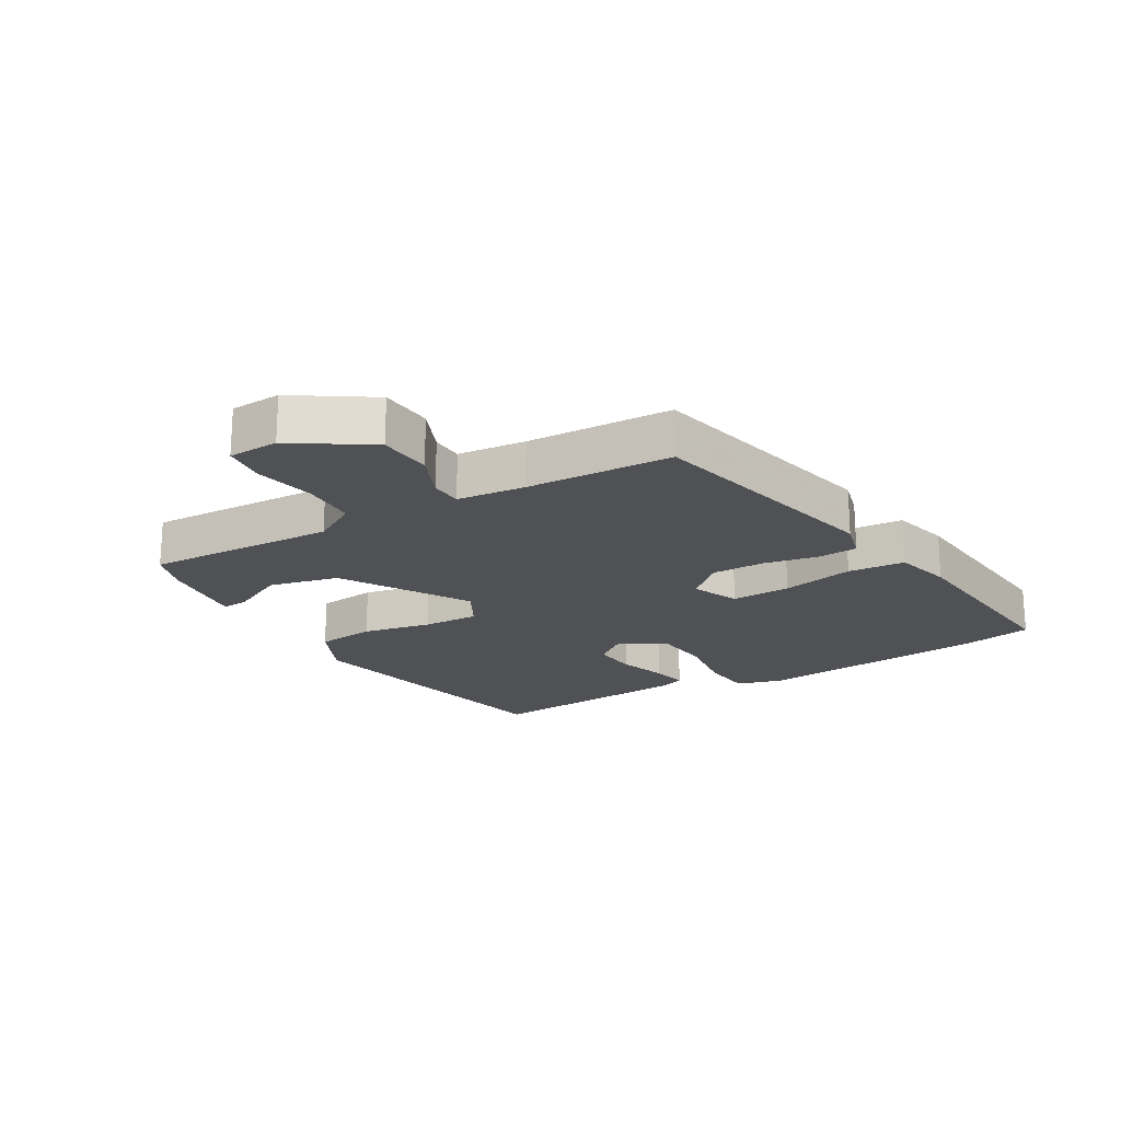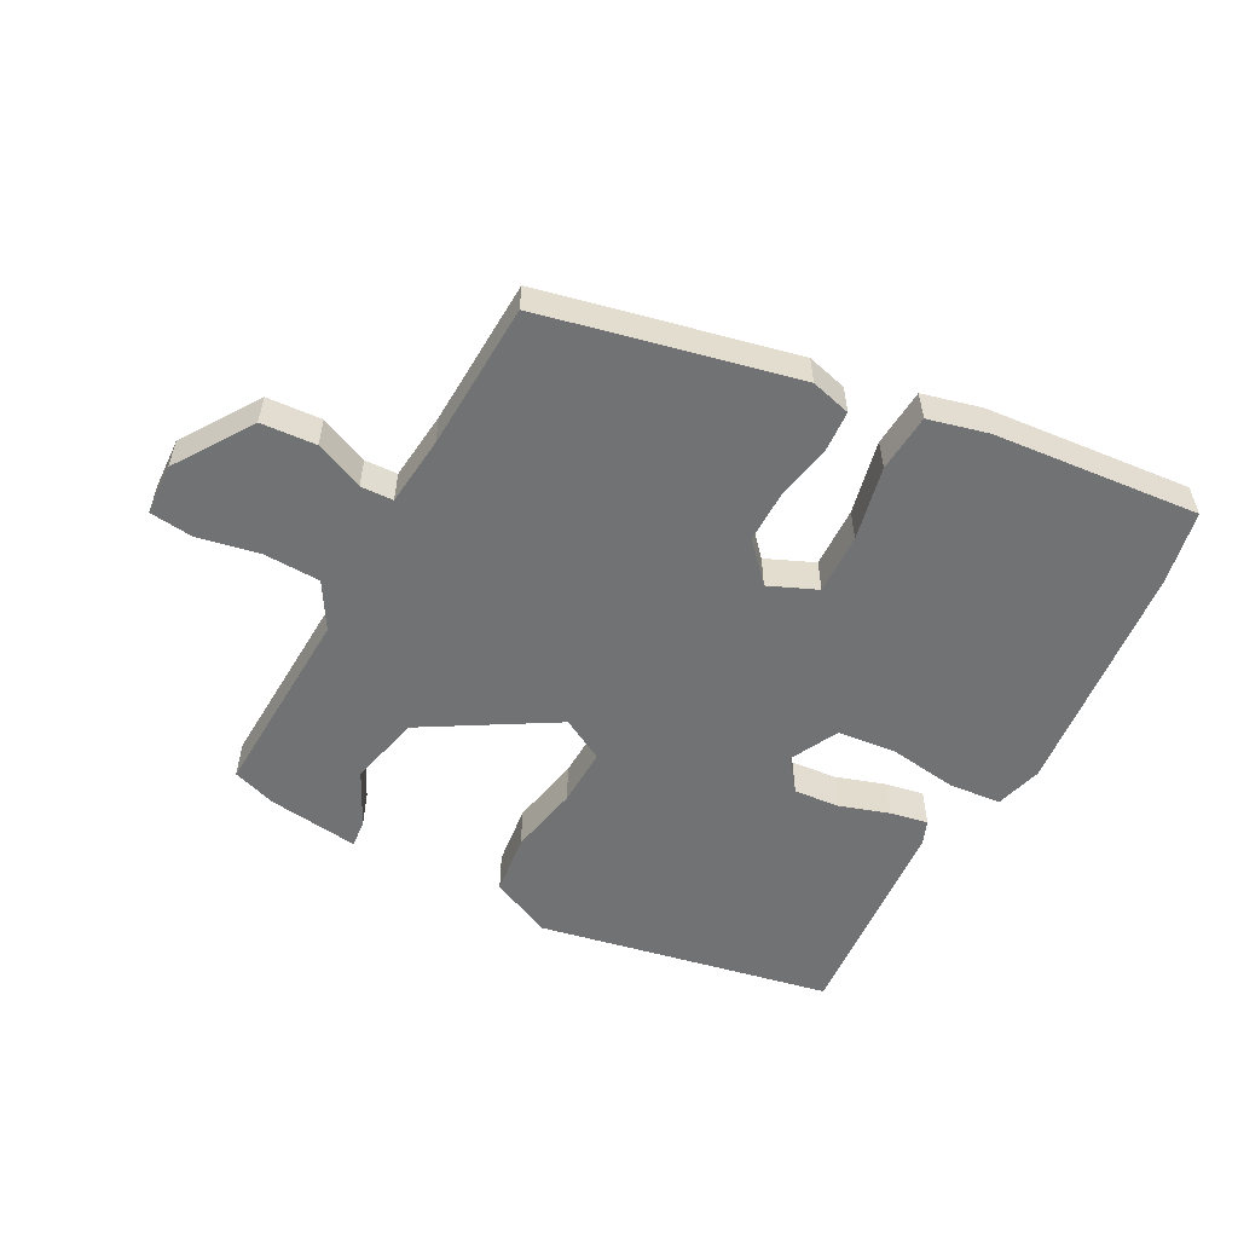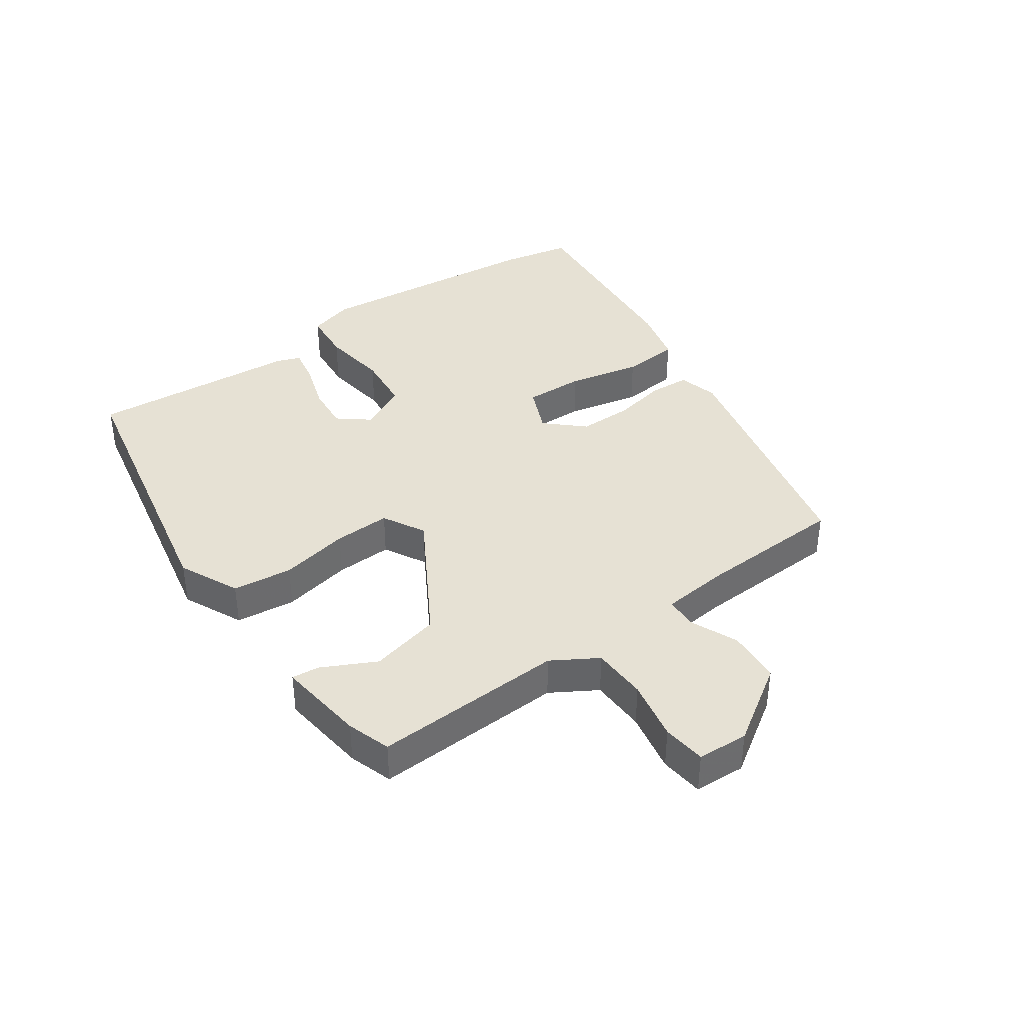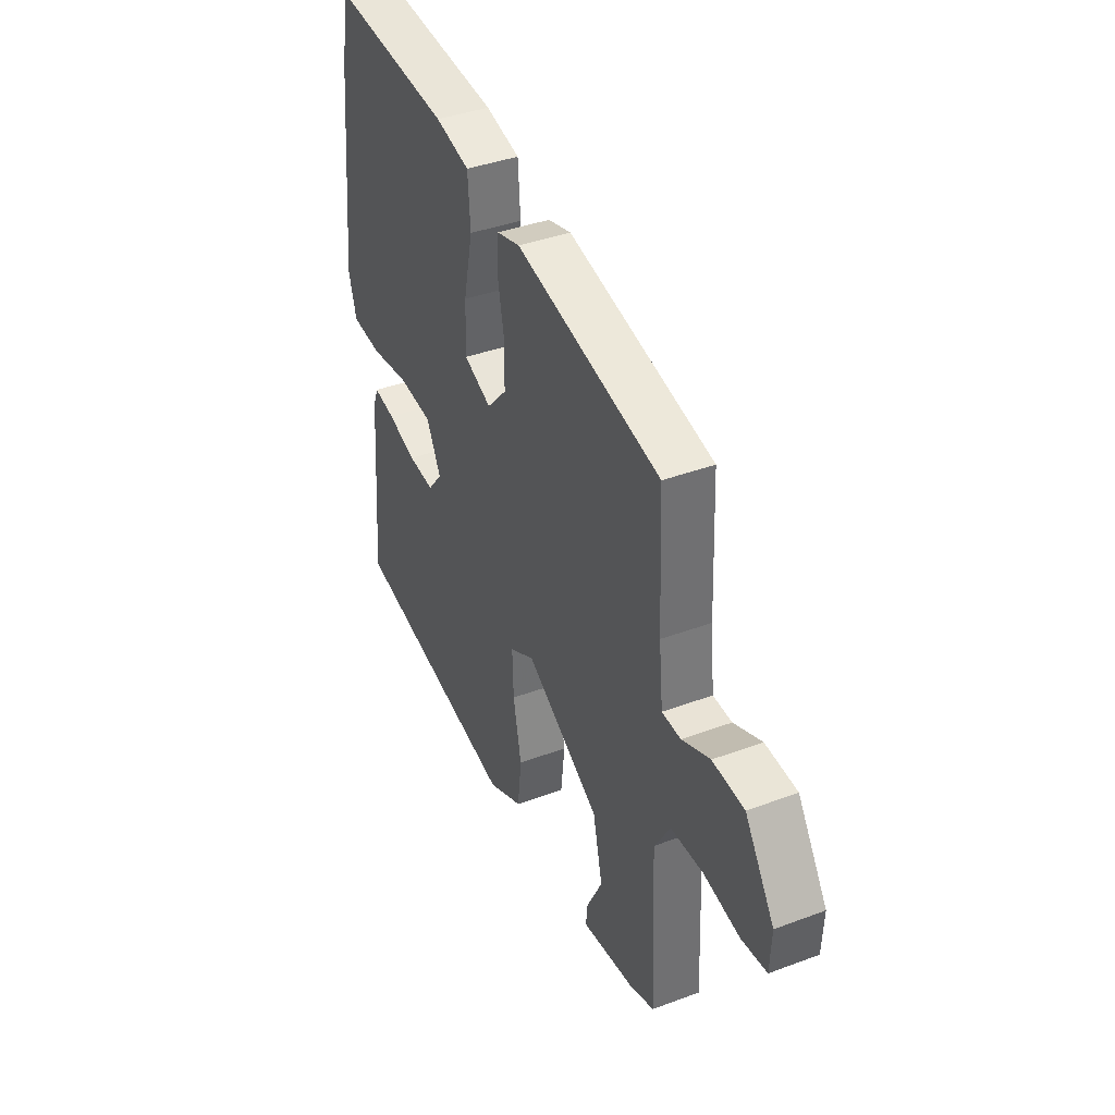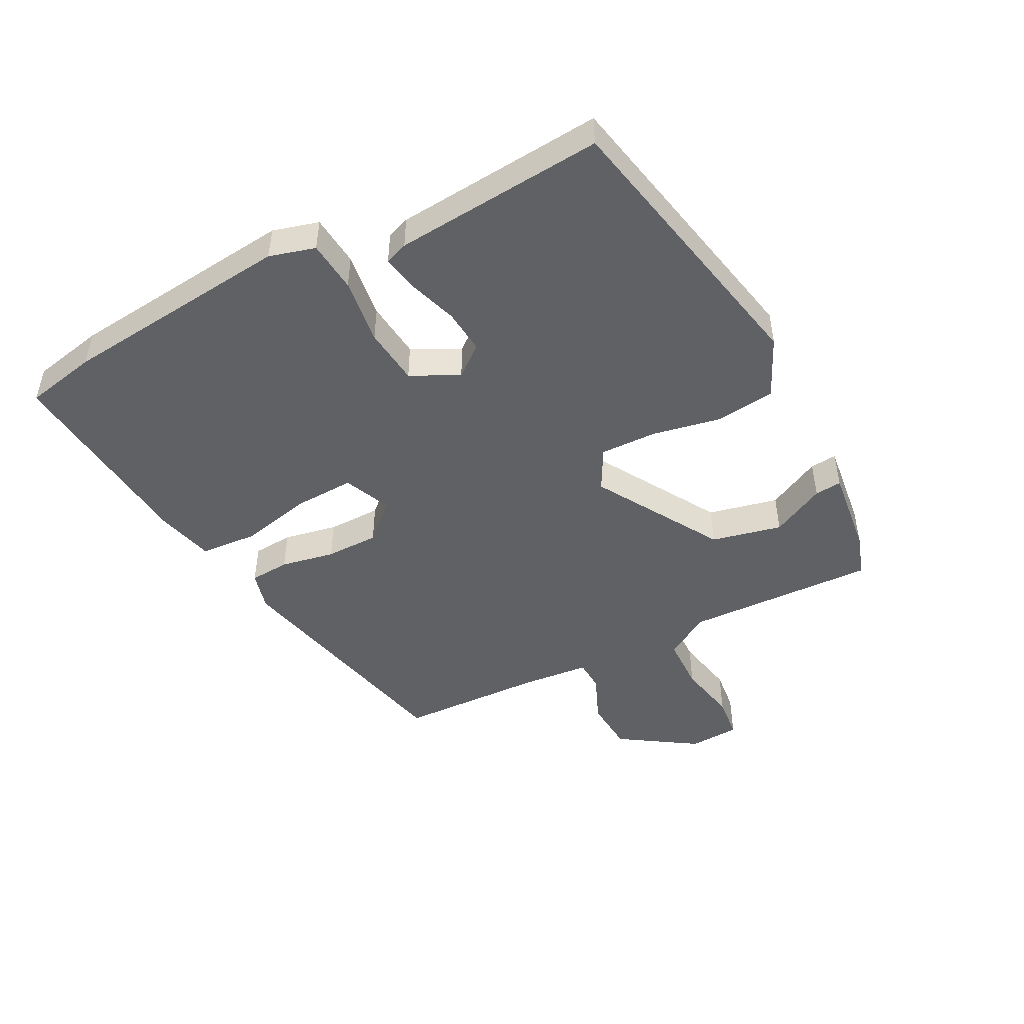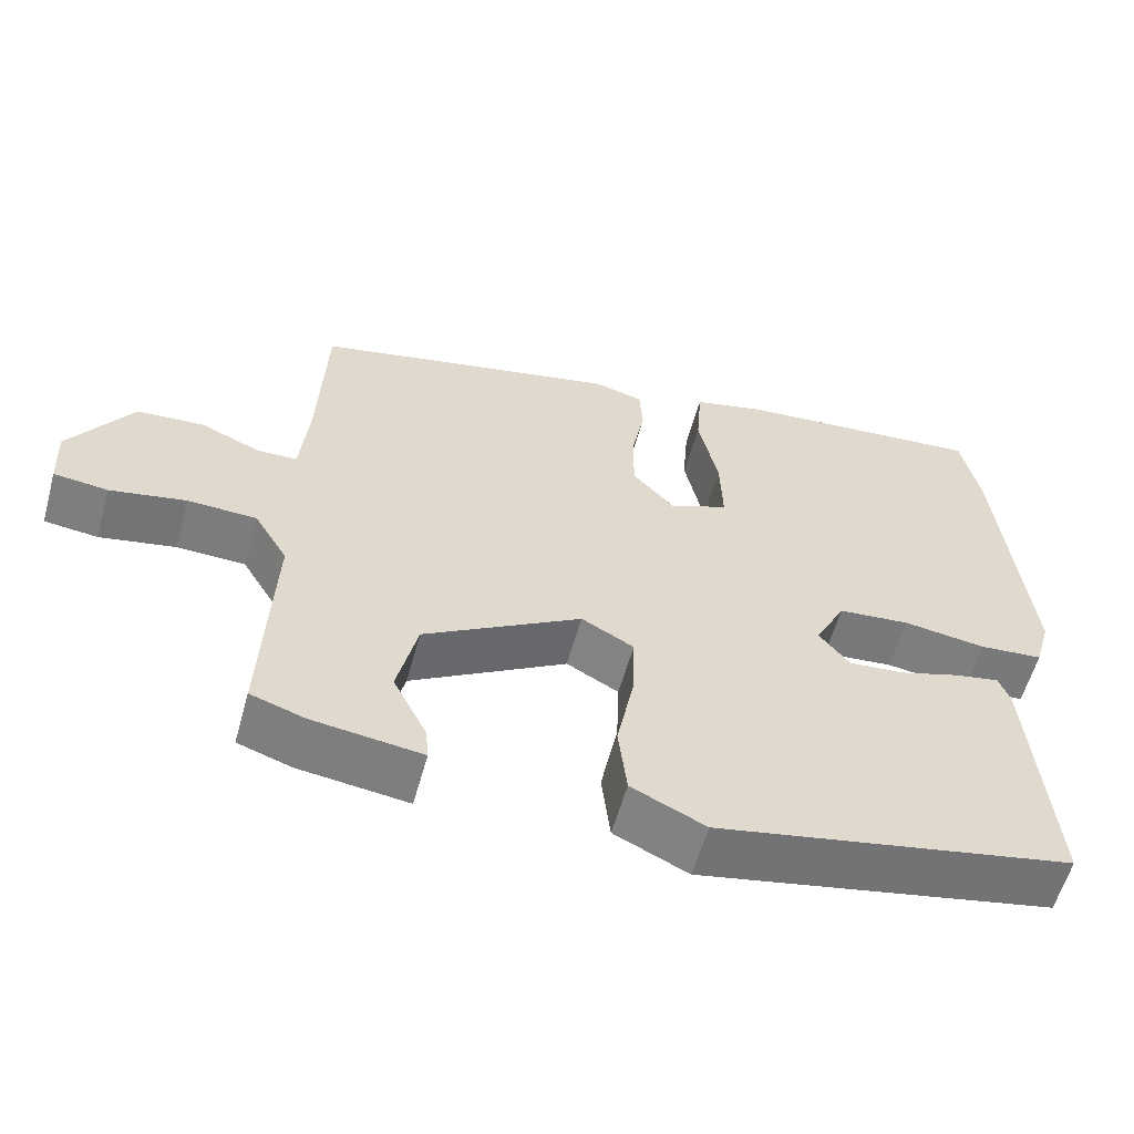
<metadata>
{"format":"obj","ext":"obj","renderer":"f3d","projection":"perspective","resolution":1024,"background":"white","views":[{"elev":-20.1,"azim":-59.4,"up":"+Y"},{"elev":-55.4,"azim":-28.1,"up":"+Y"},{"elev":39.1,"azim":-125.1,"up":"+Y"},{"elev":39.5,"azim":-114.9,"up":"+Z"},{"elev":-47.7,"azim":117.8,"up":"+Y"},{"elev":-58.6,"azim":-15.5,"up":"+Z"}]}
</metadata>
<code>
v 0.489 0.07 0.555
v 0.512 0.07 0.44
v 0.548 0.07 0.071
v 0.527 0.07 -0.002
v 0.445 0.07 -0.009
v 0.339 0.07 0.006
v 0.247 0.07 -0.003
v 0.208 0.07 -0.079
v 0.247 0.07 -0.128
v 0.318 0.07 -0.122
v 0.396 0.07 -0.097
v 0.454 0.07 -0.086
v 0.468 0.07 -0.123
v 0.494 0.07 -0.459
v 0.036 0.07 -0.55
v -0.059 0.07 -0.505
v -0.07 0.07 -0.41
v -0.048 0.07 -0.3
v -0.045 0.07 -0.21
v -0.112 0.07 -0.173
v -0.314 0.07 -0.292
v -0.34 0.07 -0.404
v -0.297 0.07 -0.49
v -0.293 0.07 -0.533
v -0.434 0.07 -0.515
v -0.503 0.07 -0.492
v -0.49 0.07 -0.188
v -0.533 0.07 -0.116
v -0.621 0.07 -0.113
v -0.718 0.07 -0.132
v -0.787 0.07 -0.124
v -0.791 0.07 -0.043
v -0.711 0.07 0.078
v -0.625 0.07 0.084
v -0.549 0.07 0.051
v -0.498 0.07 0.053
v -0.487 0.07 0.162
v -0.477 0.07 0.394
v -0.084 0.07 0.481
v -0.021 0.07 0.464
v -0.017 0.07 0.4
v -0.034 0.07 0.314
v -0.034 0.07 0.229
v 0.02 0.07 0.17
v 0.095 0.07 0.202
v 0.092 0.07 0.297
v 0.067 0.07 0.413
v 0.074 0.07 0.504
v 0.167 0.07 0.527
v 0.489 0 0.555
v 0.512 0 0.44
v 0.548 0 0.071
v 0.527 0 -0.002
v 0.445 0 -0.009
v 0.339 0 0.006
v 0.247 0 -0.003
v 0.208 0 -0.079
v 0.247 0 -0.128
v 0.318 0 -0.122
v 0.396 0 -0.097
v 0.454 0 -0.086
v 0.468 0 -0.123
v 0.494 0 -0.459
v 0.036 0 -0.55
v -0.059 0 -0.505
v -0.07 0 -0.41
v -0.048 0 -0.3
v -0.045 0 -0.21
v -0.112 0 -0.173
v -0.314 0 -0.292
v -0.34 0 -0.404
v -0.297 0 -0.49
v -0.293 0 -0.533
v -0.434 0 -0.515
v -0.503 0 -0.492
v -0.49 0 -0.188
v -0.533 0 -0.116
v -0.621 0 -0.113
v -0.718 0 -0.132
v -0.787 0 -0.124
v -0.791 0 -0.043
v -0.711 0 0.078
v -0.625 0 0.084
v -0.549 0 0.051
v -0.498 0 0.053
v -0.487 0 0.162
v -0.477 0 0.394
v -0.084 0 0.481
v -0.021 0 0.464
v -0.017 0 0.4
v -0.034 0 0.314
v -0.034 0 0.229
v 0.02 0 0.17
v 0.095 0 0.202
v 0.092 0 0.297
v 0.067 0 0.413
v 0.074 0 0.504
v 0.167 0 0.527
f 46 47 48 49
f 45 46 49 1
f 39 40 41 42
f 37 38 39 42
f 36 37 42 43
f 32 33 34 35
f 32 35 36
f 29 30 31 32
f 28 29 32 36
f 27 28 36 43
f 22 23 24 25
f 21 22 25 26
f 15 16 17 18
f 15 18 19
f 14 15 19
f 13 14 19 20
f 10 11 12 13
f 9 10 13 20
f 3 4 5 6
f 3 6 7
f 45 1 2 3
f 44 45 3 7
f 21 26 27 43
f 20 21 43 44
f 8 9 20
f 7 8 20 44
f 98 97 96 95
f 50 98 95 94
f 91 90 89 88
f 91 88 87 86
f 92 91 86 85
f 84 83 82 81
f 85 84 81
f 81 80 79 78
f 85 81 78 77
f 92 85 77 76
f 74 73 72 71
f 75 74 71 70
f 67 66 65 64
f 68 67 64
f 68 64 63
f 69 68 63 62
f 62 61 60 59
f 69 62 59 58
f 55 54 53 52
f 56 55 52
f 52 51 50 94
f 56 52 94 93
f 92 76 75 70
f 93 92 70 69
f 69 58 57
f 93 69 57 56
f 1 50 51 2
f 2 51 52 3
f 3 52 53 4
f 4 53 54 5
f 5 54 55 6
f 6 55 56 7
f 7 56 57 8
f 8 57 58 9
f 9 58 59 10
f 10 59 60 11
f 11 60 61 12
f 12 61 62 13
f 13 62 63 14
f 14 63 64 15
f 15 64 65 16
f 16 65 66 17
f 17 66 67 18
f 18 67 68 19
f 19 68 69 20
f 20 69 70 21
f 21 70 71 22
f 22 71 72 23
f 23 72 73 24
f 24 73 74 25
f 25 74 75 26
f 26 75 76 27
f 27 76 77 28
f 28 77 78 29
f 29 78 79 30
f 30 79 80 31
f 31 80 81 32
f 32 81 82 33
f 33 82 83 34
f 34 83 84 35
f 35 84 85 36
f 36 85 86 37
f 37 86 87 38
f 38 87 88 39
f 39 88 89 40
f 40 89 90 41
f 41 90 91 42
f 42 91 92 43
f 43 92 93 44
f 44 93 94 45
f 45 94 95 46
f 46 95 96 47
f 47 96 97 48
f 48 97 98 49
f 49 98 50 1

</code>
